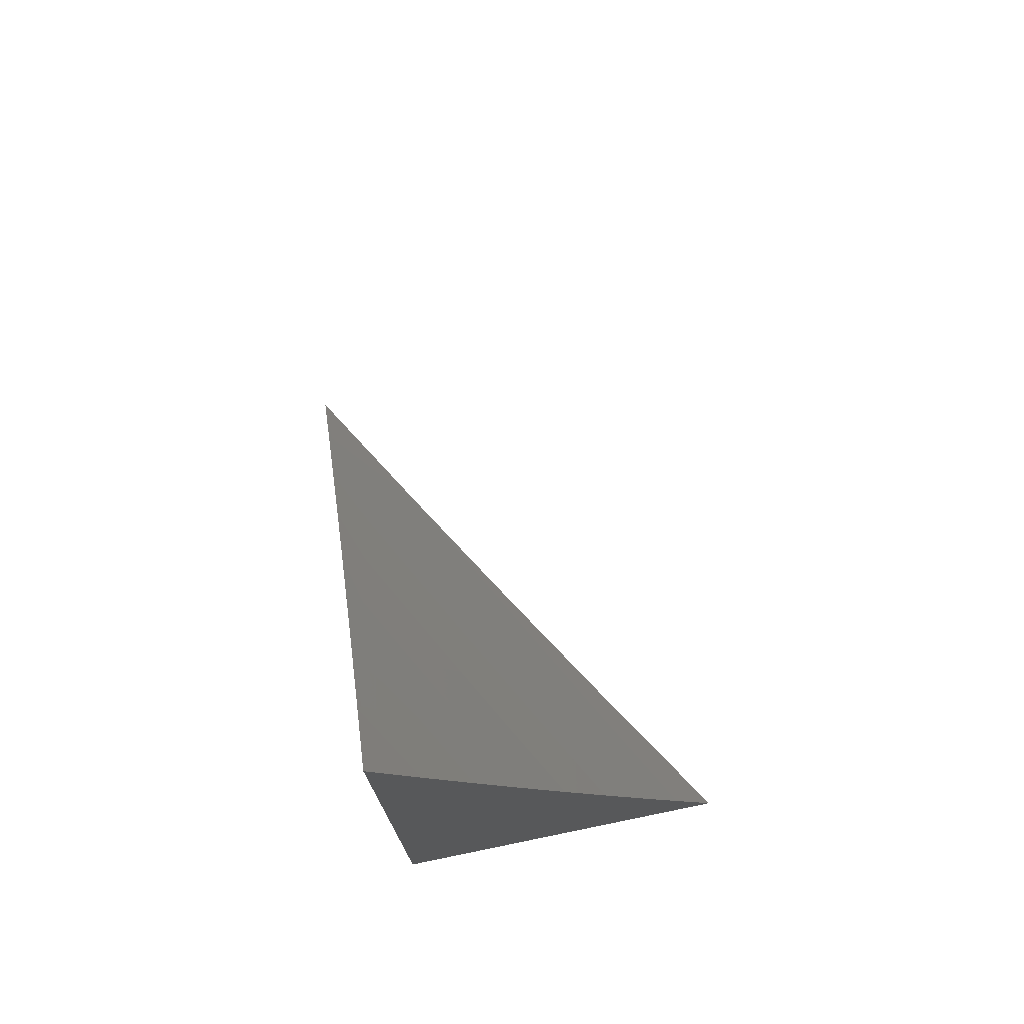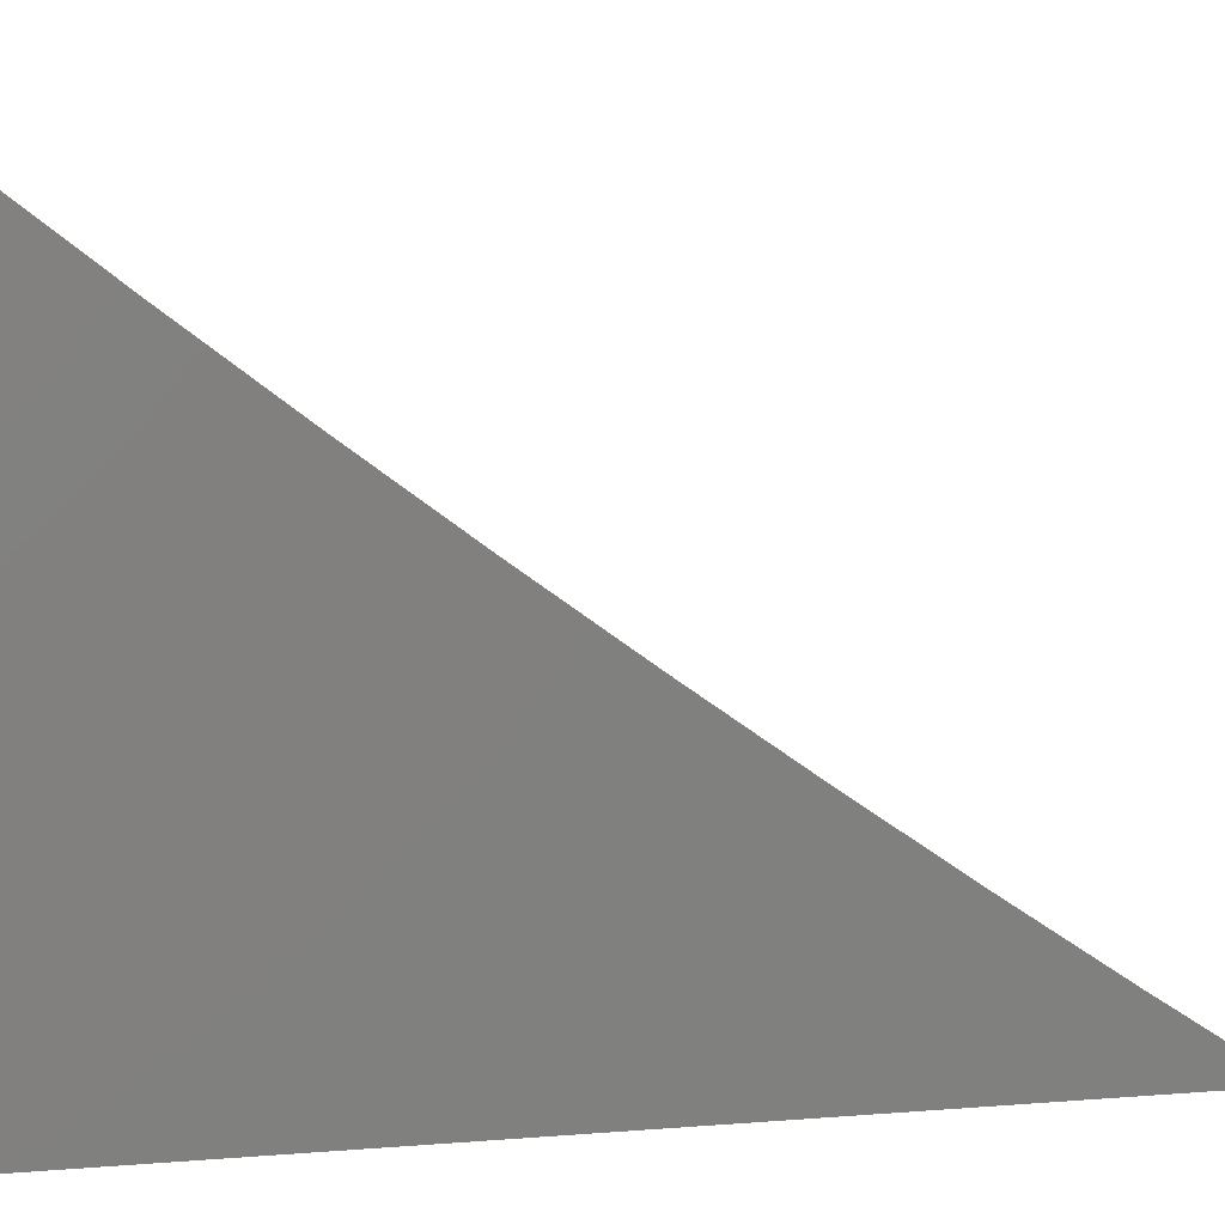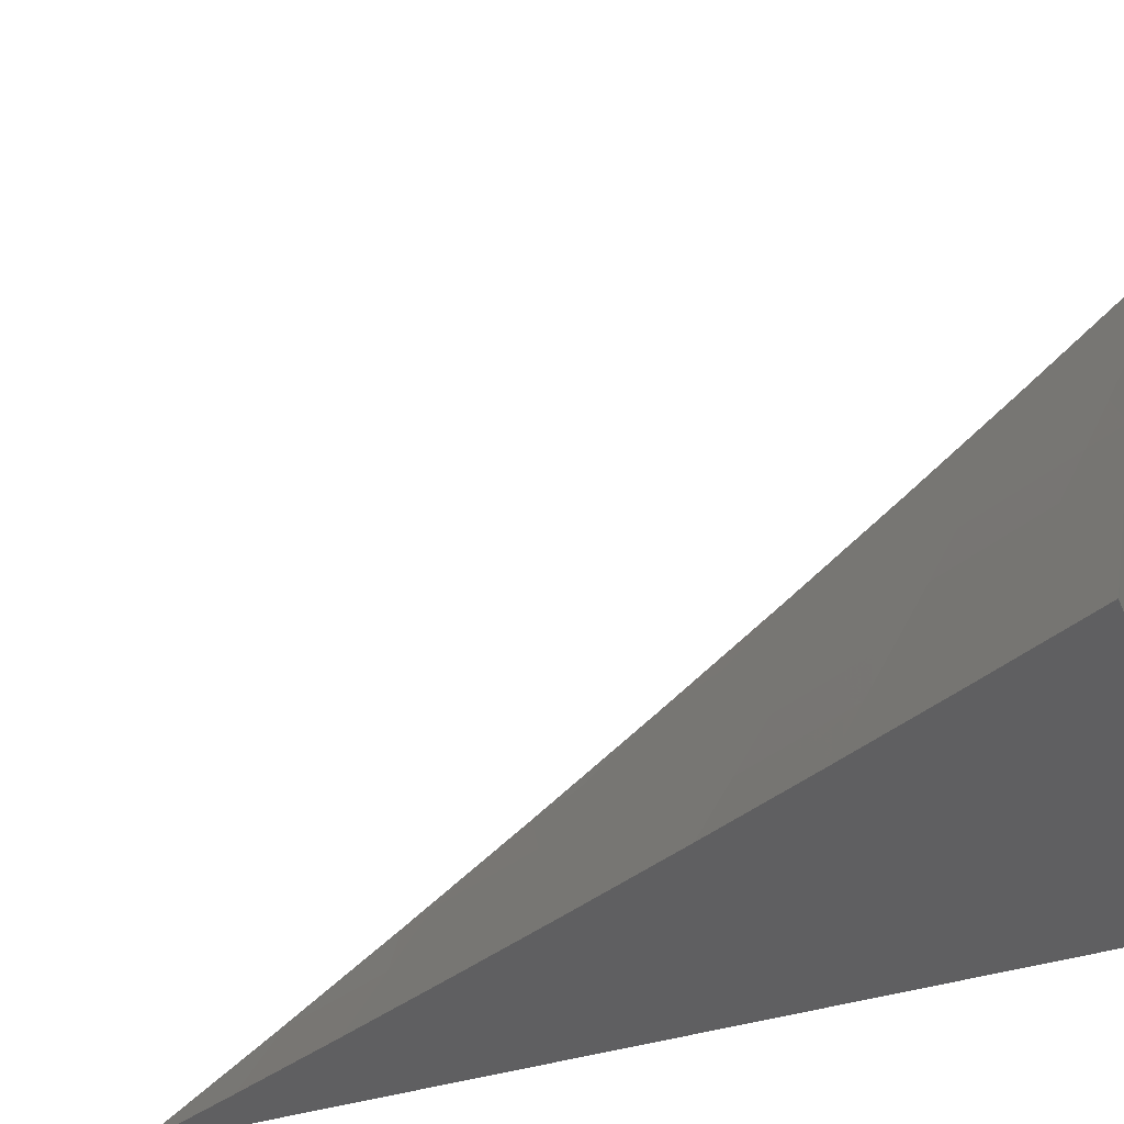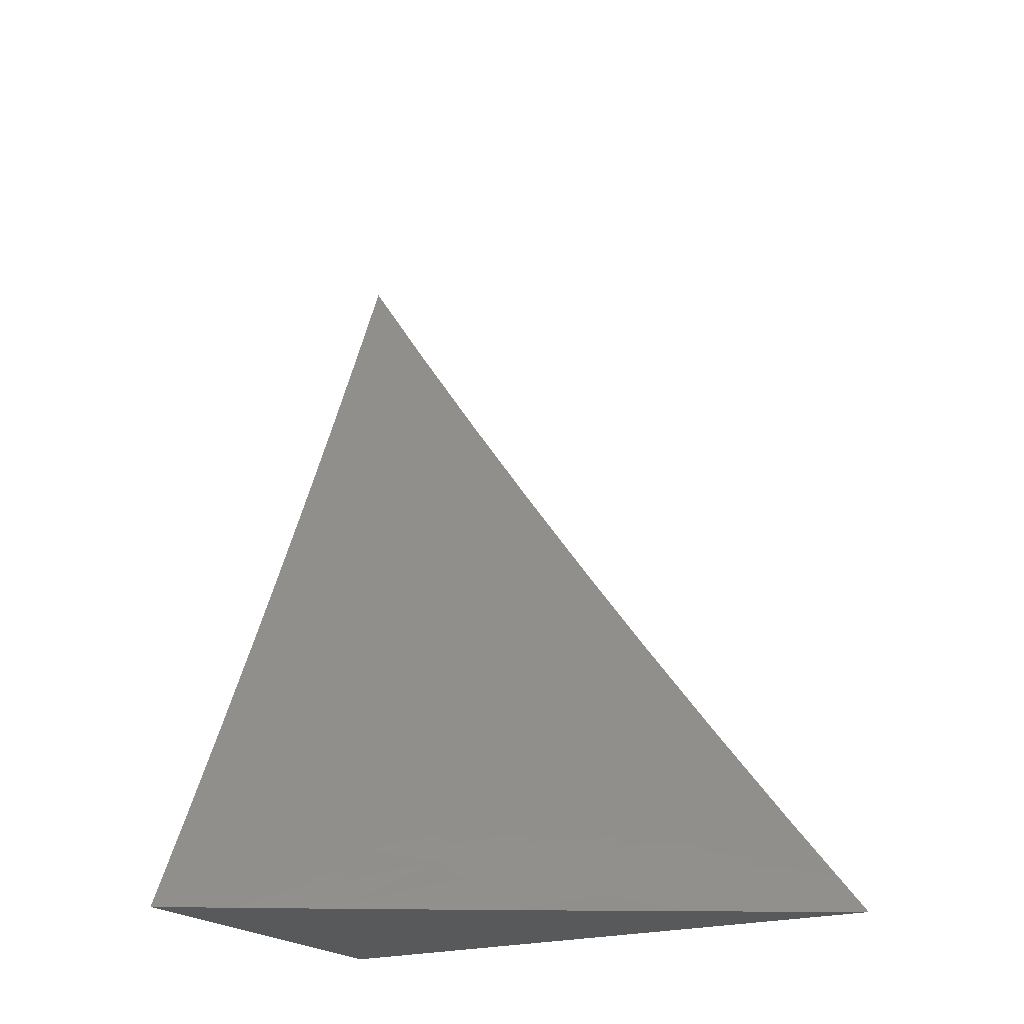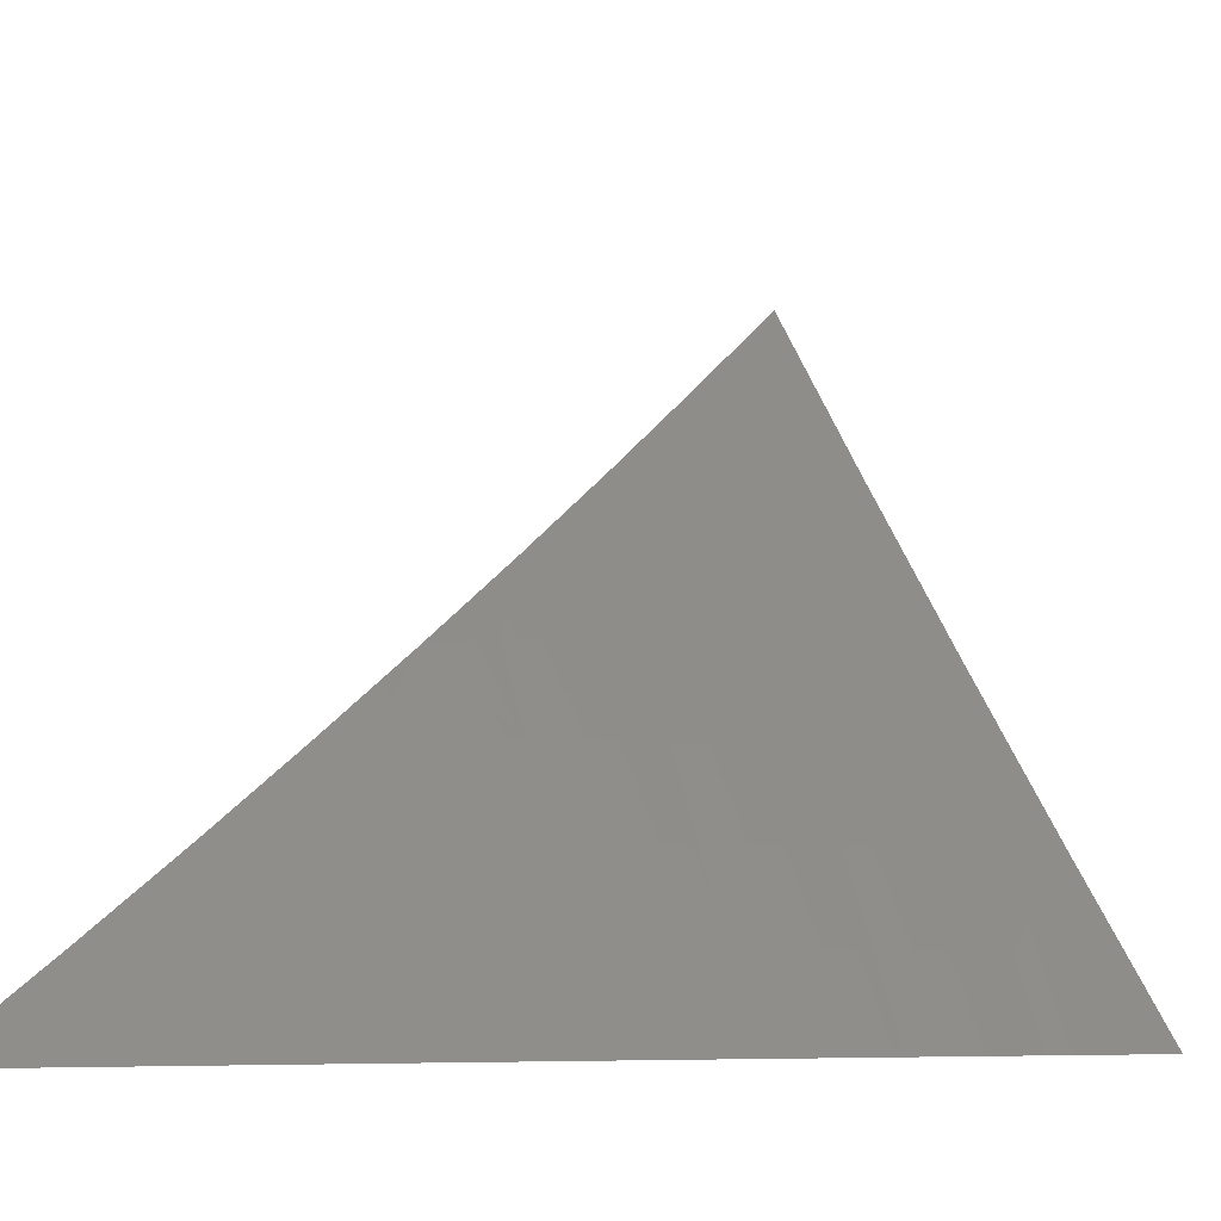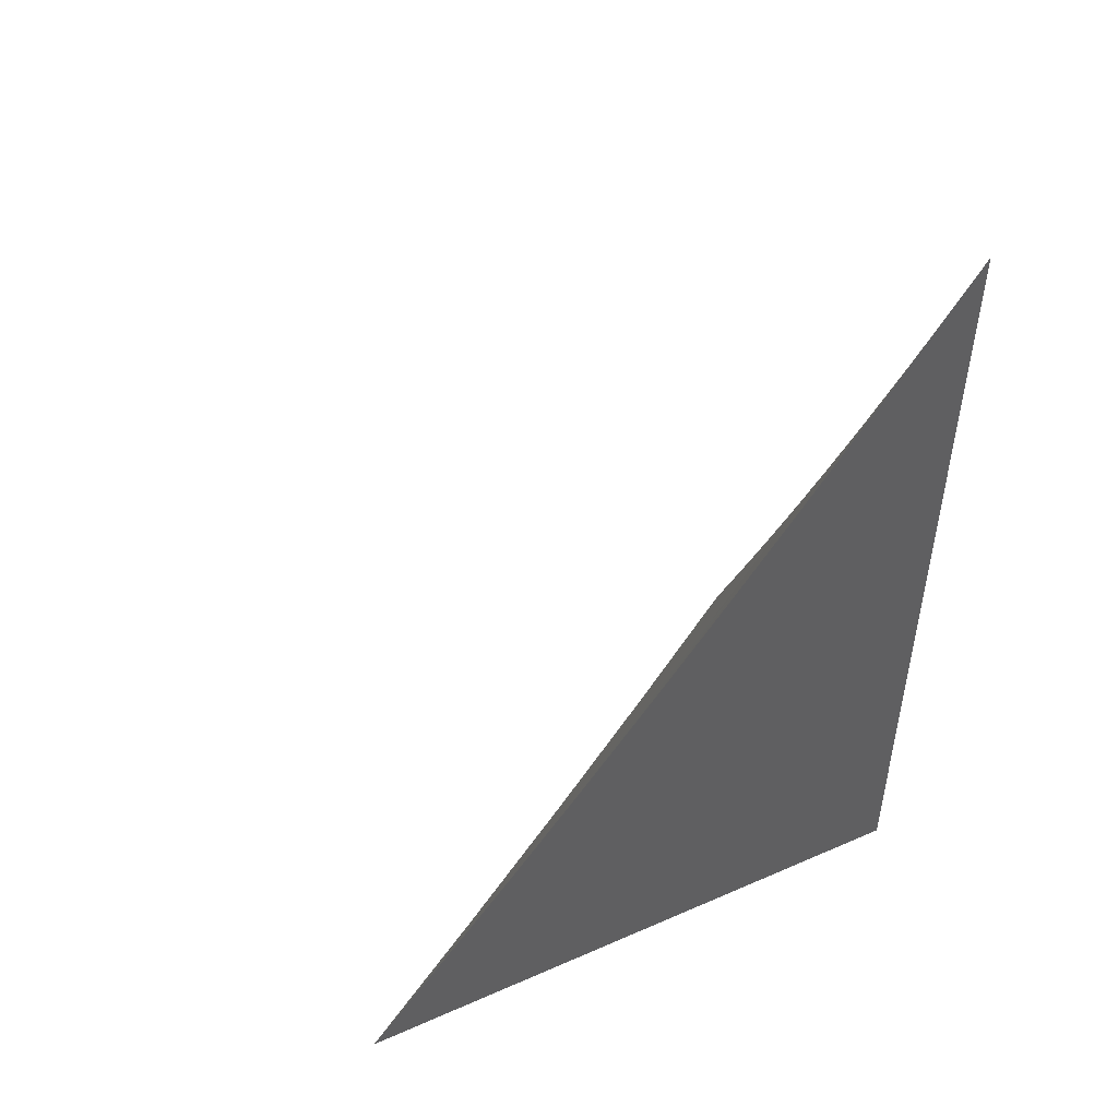
<metadata>
{"format":"stl","ext":"stl","renderer":"f3d","projection":"perspective","resolution":1024,"background":"white","views":[{"elev":74.9,"azim":168.4,"up":"+Y"},{"elev":8.6,"azim":77.7,"up":"+Z"},{"elev":-39.9,"azim":-68.4,"up":"+Z"},{"elev":-21.5,"azim":-60.6,"up":"+Y"},{"elev":-6.7,"azim":-139.1,"up":"+Z"},{"elev":49.5,"azim":64.2,"up":"+Y"}]}
</metadata>
<code>
# stl→obj: 48 verts, 92 faces
v 9 -3.501 -6
v 8.974 -3.564 -6
v 9 -3.566 -5.958
v 8.998 -3.574 -5.956
v 9 -3.629 -5.915
v 8.972 -3.637 -5.956
v 8.995 -3.646 -5.911
v 8.968 -3.709 -5.911
v 9 -3.692 -5.871
v 8.992 -3.718 -5.867
v 9 -3.755 -5.827
v 8.964 -3.781 -5.867
v 8.987 -3.791 -5.822
v 8.959 -3.854 -5.822
v 9 -3.817 -5.782
v 8.982 -3.864 -5.777
v 9 -3.878 -5.736
v 8.953 -3.927 -5.777
v 8.976 -3.937 -5.733
v 8.946 -4 -5.733
v 8.998 -3.946 -5.688
v 9 -4 -5.643
v 9 -3.94 -5.69
v 8.948 -3.627 -6
v 8.945 -3.699 -5.956
v 8.921 -3.69 -6
v 8.918 -3.761 -5.956
v 8.894 -3.752 -6
v 8.89 -3.824 -5.956
v 8.866 -3.814 -6
v 8.861 -3.887 -5.956
v 8.838 -3.877 -6
v 8.832 -3.949 -5.956
v 8.809 -3.938 -6
v 8.78 -4 -6
v 8.836 -4 -5.912
v 8.856 -3.959 -5.911
v 8.885 -3.897 -5.911
v 8.913 -3.834 -5.911
v 8.941 -3.771 -5.911
v 8.879 -3.97 -5.867
v 8.892 -4 -5.823
v 8.901 -3.98 -5.822
v 8.924 -3.99 -5.777
v 8.931 -3.917 -5.822
v 8.936 -3.844 -5.867
v 8.908 -3.907 -5.867
v 9 -4 -6
f 1 2 3
f 3 2 4
f 3 4 5
f 5 4 6
f 5 6 7
f 7 6 8
f 7 8 9
f 9 8 10
f 9 10 11
f 11 10 12
f 11 12 13
f 13 12 14
f 13 14 15
f 15 14 16
f 15 16 17
f 17 16 18
f 17 18 19
f 19 18 20
f 19 20 21
f 21 20 22
f 21 22 23
f 4 2 6
f 6 2 24
f 6 24 25
f 25 24 26
f 25 26 27
f 27 26 28
f 27 28 29
f 29 28 30
f 29 30 31
f 31 30 32
f 31 32 33
f 33 32 34
f 33 34 35
f 35 36 33
f 33 36 37
f 33 37 31
f 31 37 38
f 31 38 29
f 29 38 39
f 29 39 27
f 27 39 40
f 27 40 25
f 25 40 8
f 25 8 6
f 37 36 41
f 41 36 42
f 41 42 43
f 43 42 44
f 43 44 45
f 45 44 18
f 45 18 14
f 14 18 16
f 42 20 44
f 44 20 18
f 21 23 19
f 19 23 17
f 15 11 13
f 9 5 7
f 12 10 8
f 12 8 40
f 12 40 46
f 46 40 39
f 46 39 47
f 47 39 38
f 47 38 41
f 41 38 37
f 45 14 46
f 46 14 12
f 45 46 47
f 43 45 47
f 43 47 41
f 22 20 48
f 48 20 42
f 48 42 36
f 36 35 48
f 35 34 48
f 48 34 32
f 48 32 30
f 30 28 48
f 48 28 26
f 48 26 24
f 24 2 48
f 48 2 1
f 1 3 48
f 48 3 5
f 48 5 9
f 9 11 48
f 48 11 15
f 48 15 17
f 17 23 48
f 48 23 22

</code>
